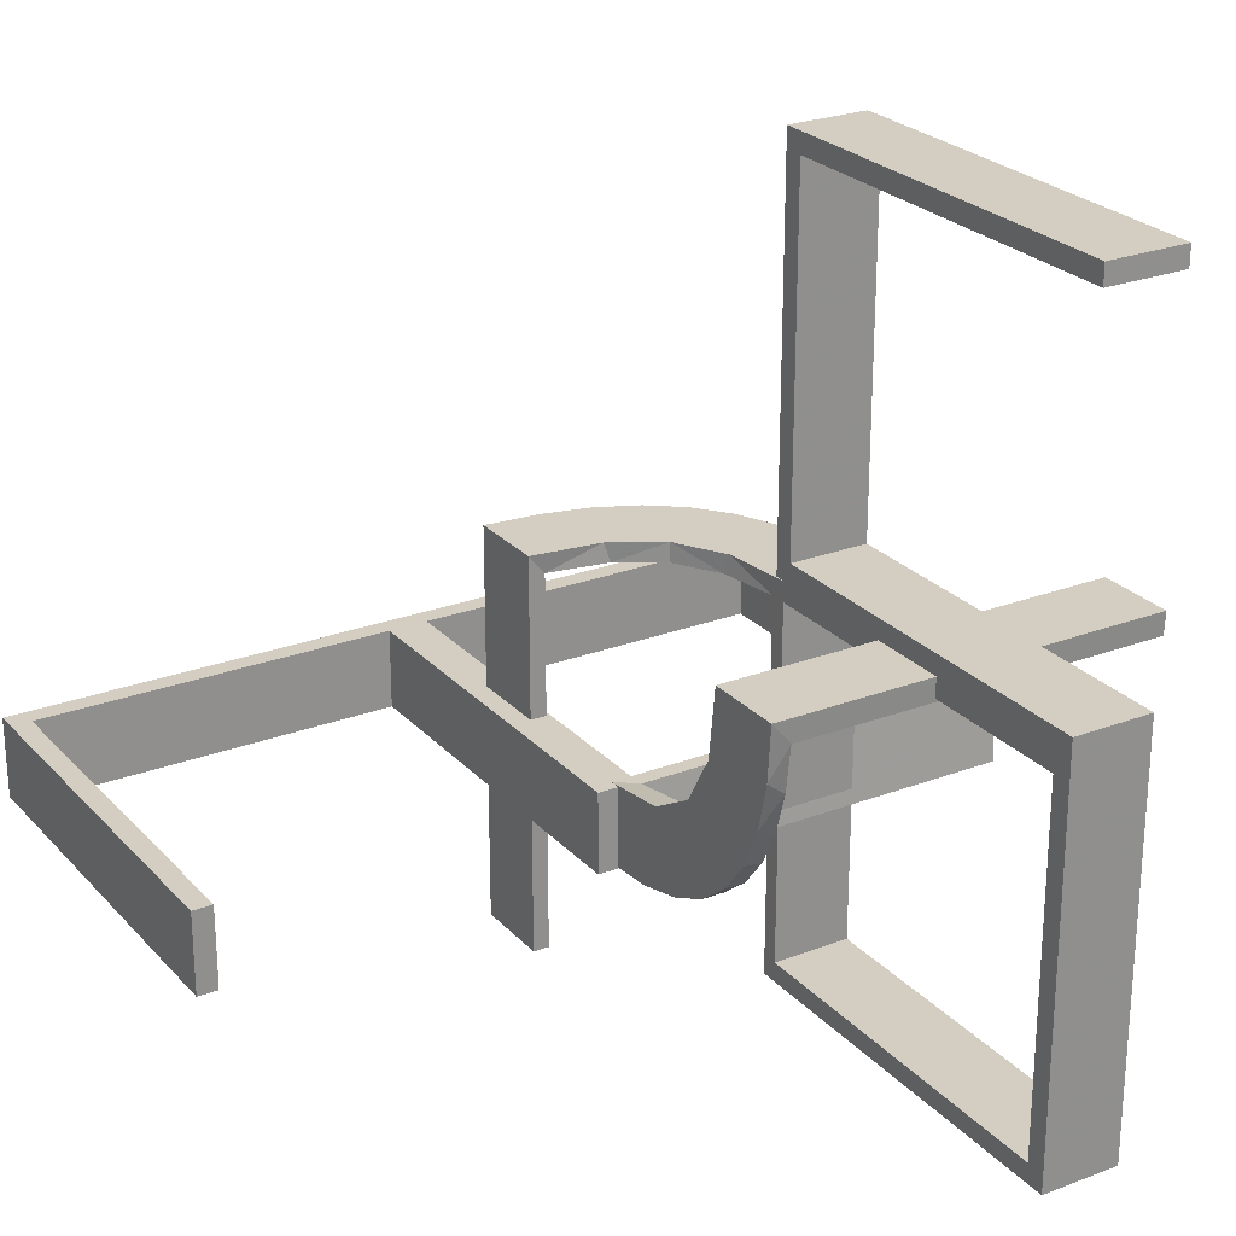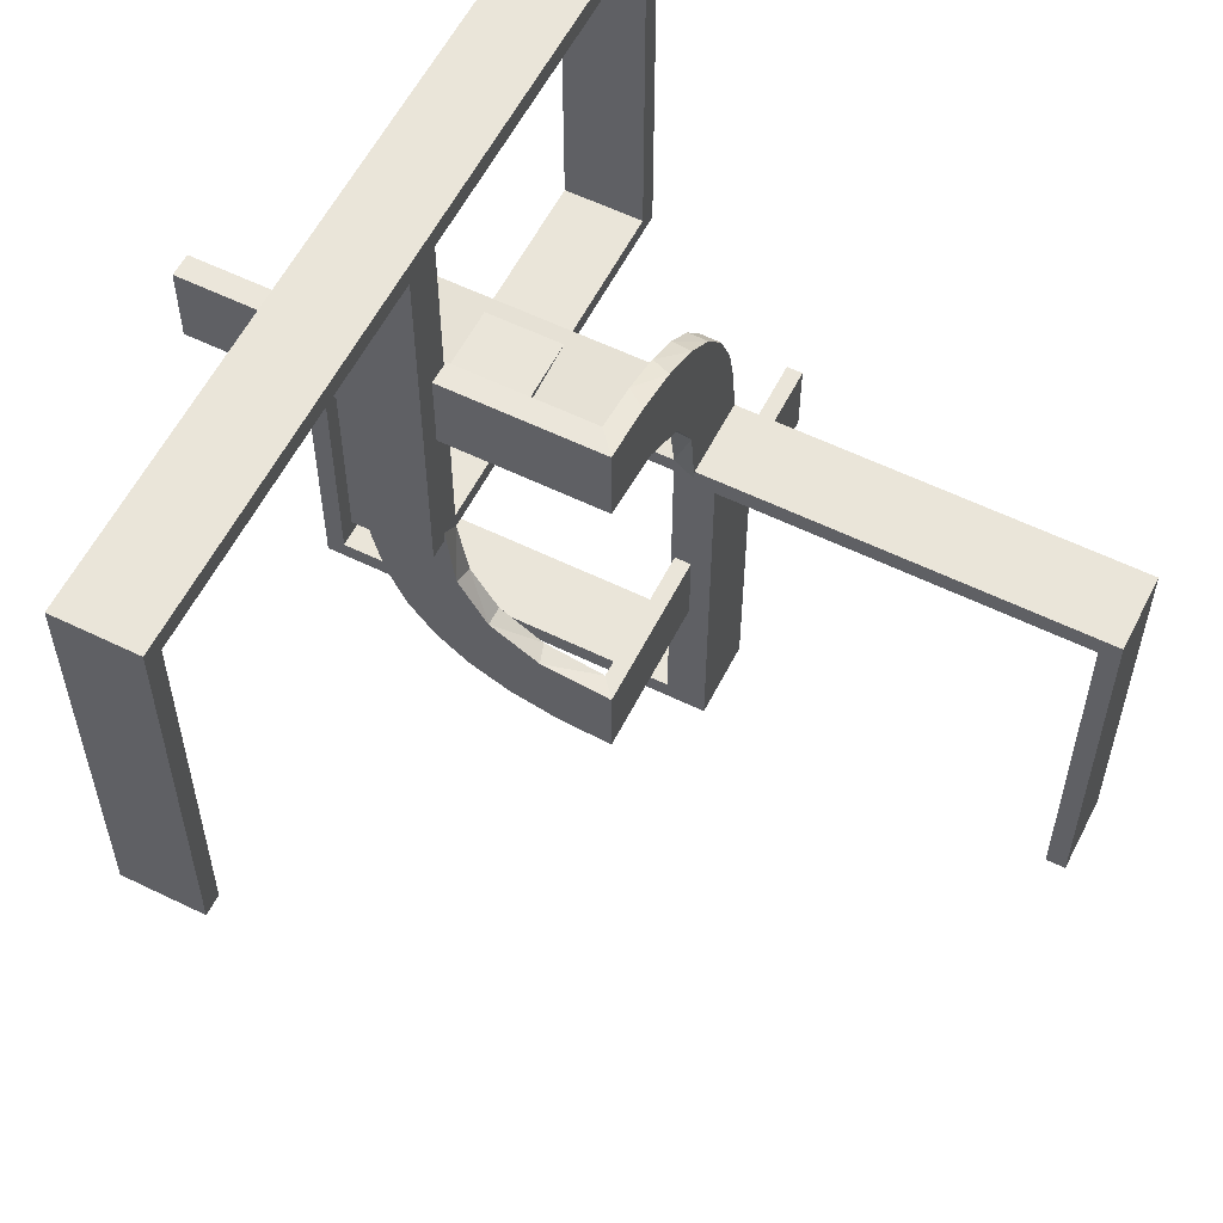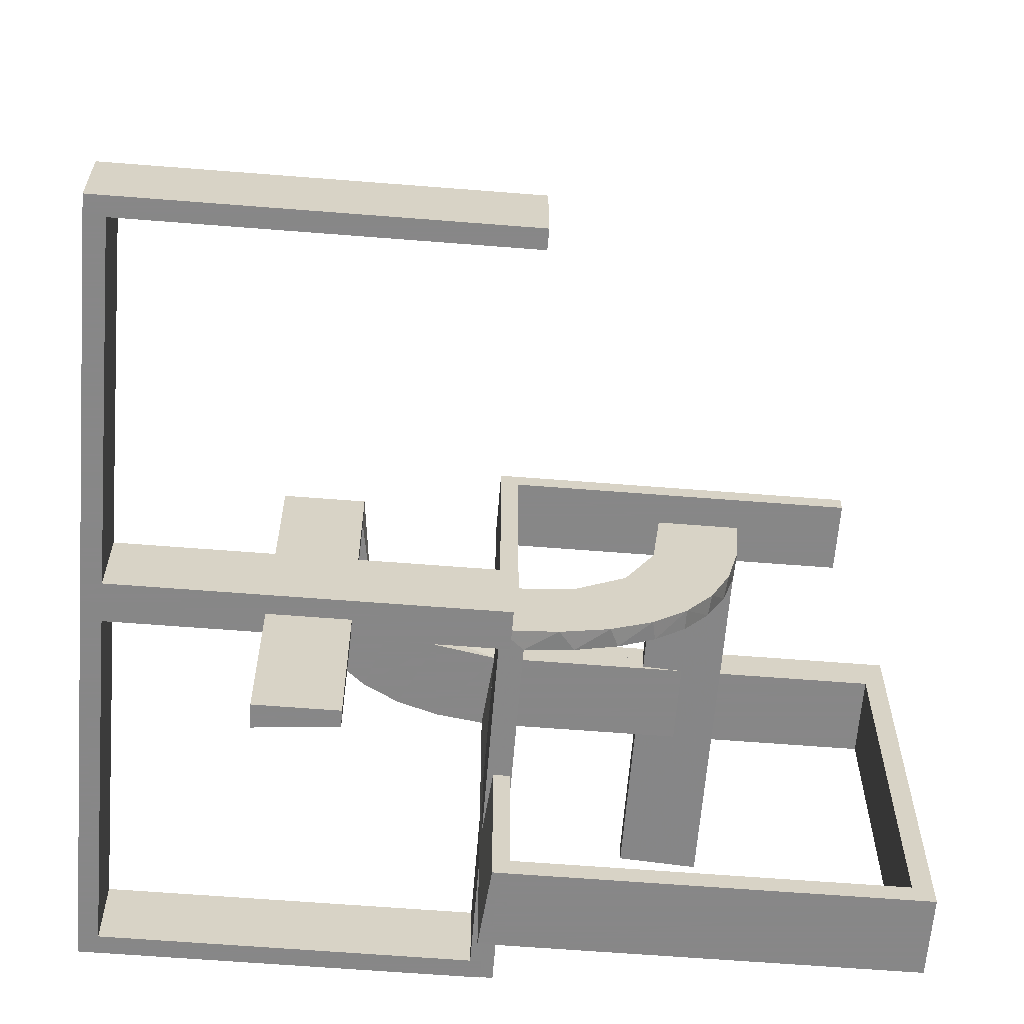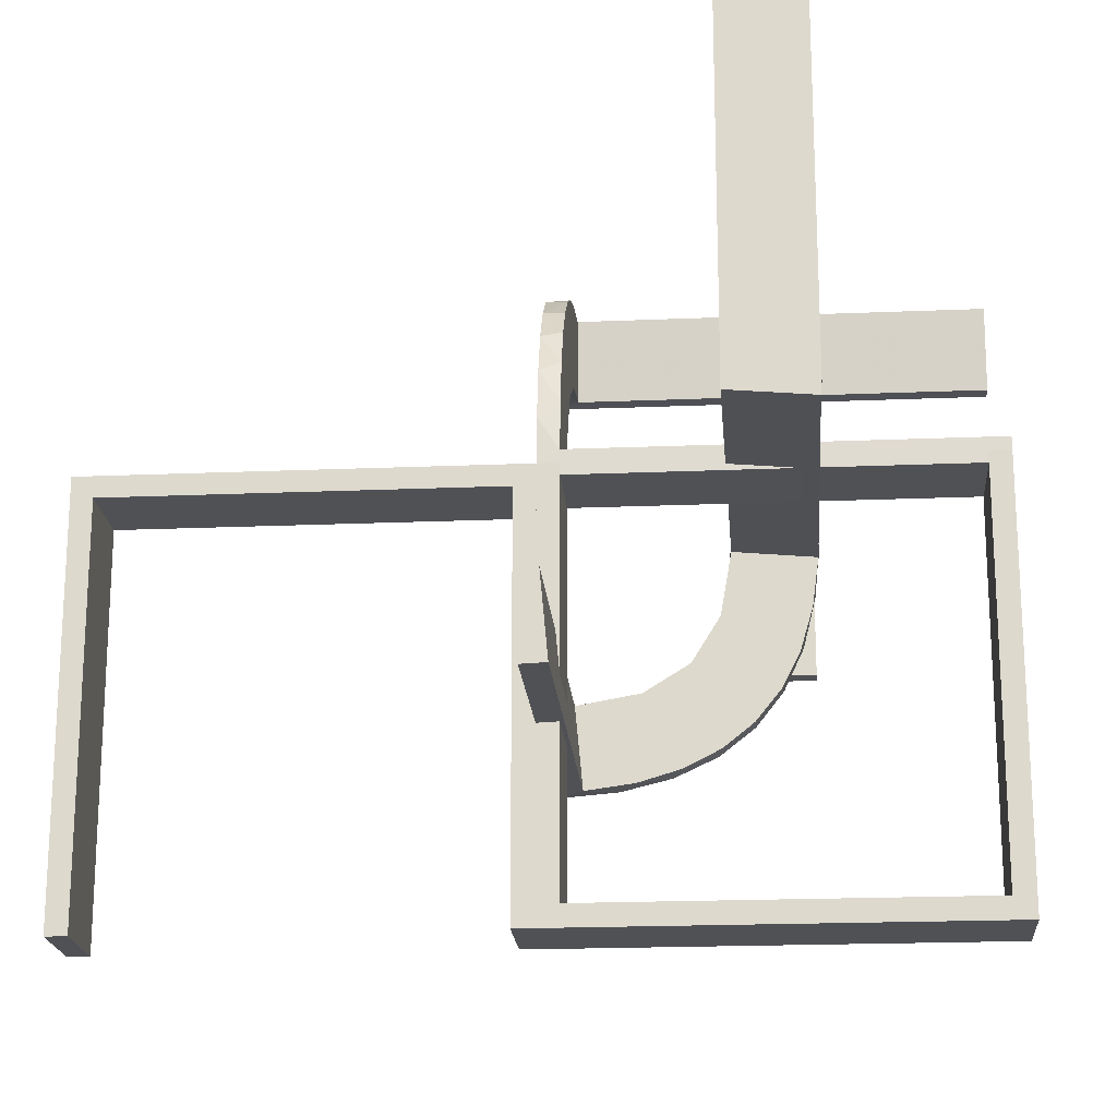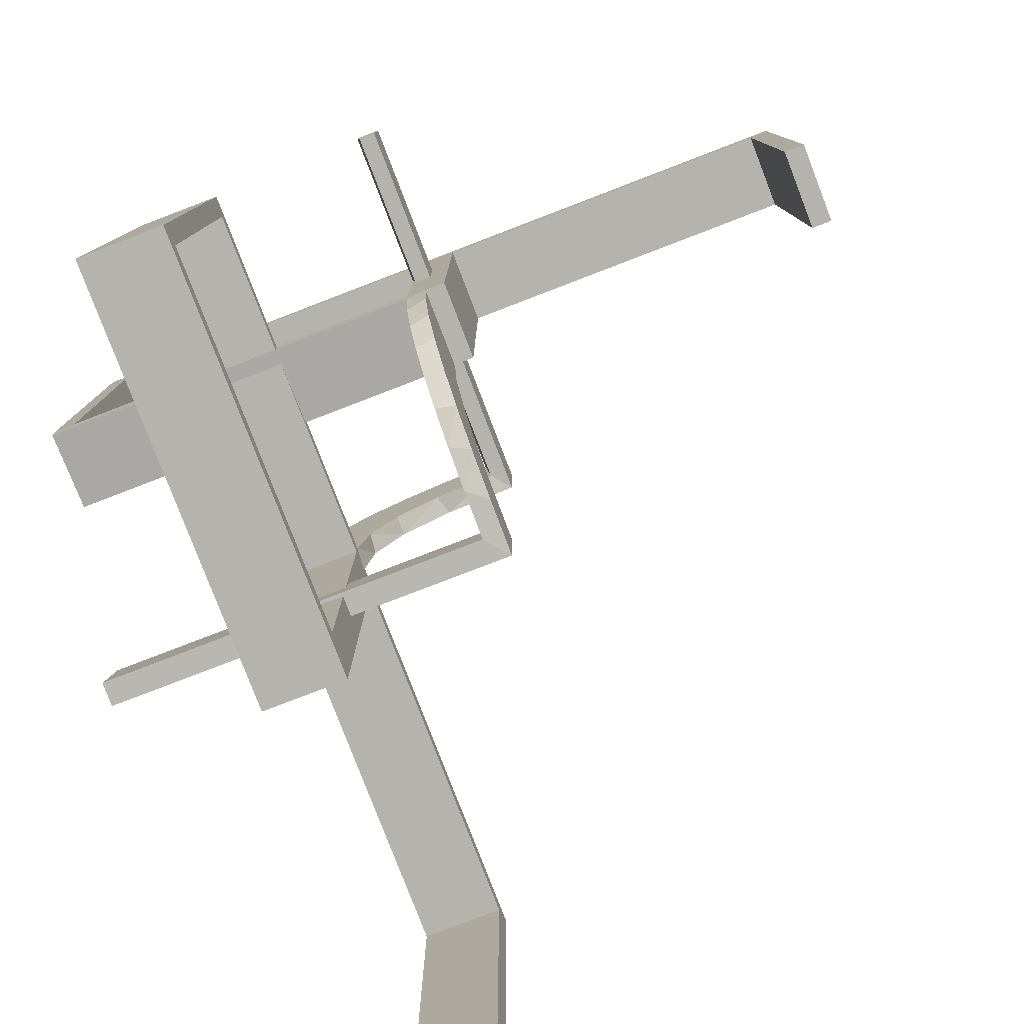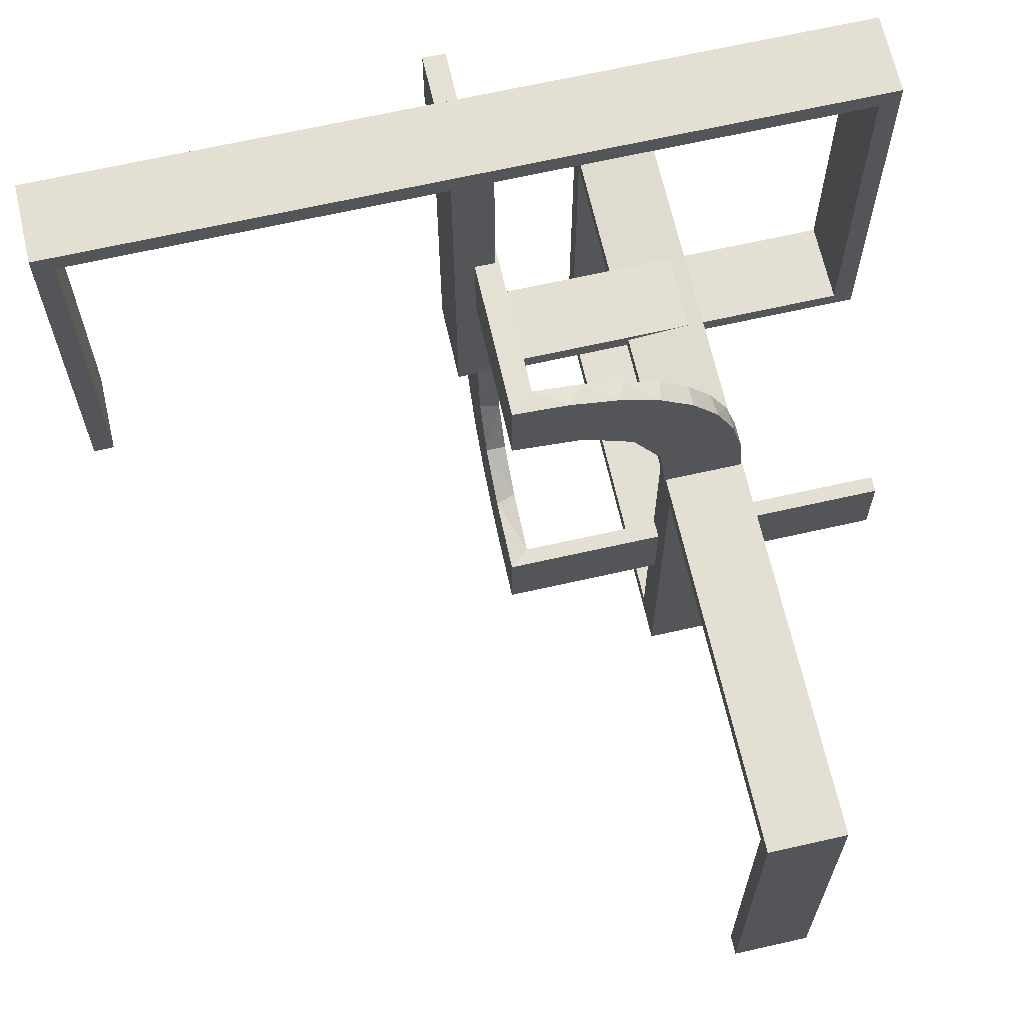
<metadata>
{"format":"obj","ext":"obj","renderer":"f3d","projection":"perspective","resolution":1024,"background":"white","views":[{"elev":25.1,"azim":148.4,"up":"+Y"},{"elev":58.2,"azim":116.8,"up":"+Z"},{"elev":-62.6,"azim":85.4,"up":"+Y"},{"elev":-19.7,"azim":-85.5,"up":"+Z"},{"elev":-79.9,"azim":21.0,"up":"+Z"},{"elev":66.8,"azim":167.2,"up":"+Z"}]}
</metadata>
<code>
v 0 0 0.1861
v 0 0 -0.2861
v 0 0 0.2861
v 0 0 -0.1861
v 0 -0.08911 -0.1752
v 0 -0.2229 -0.209
v 0 -0.2 0
v 0 -0.2 0.5
v 0 -0.2 0.01389
v 0 -0.2944 -0.05548
v 0 -0.1808 -0.2419
v 0 -0.3 0
v 0 -0.3 0.5
v 0 -0.3 0.01389
v 0 -0.2558 -0.1669
v 0 -0.5 0.1861
v 0 -0.5 0.2361
v 0 -0.5 0.2861
v 0 -0.1891 -0.07522
v 0 -0.1521 -0.1383
v 0 -0.375 0.2611
v 0 -0.375 0.2361
v 0 -0.375 0.2111
v 0 -0.06937 -0.2805
v 0 -0.25 0.2611
v 0 -0.25 0.2361
v 0 -0.25 0.2861
v 0 -0.25 0.2111
v 0 -0.1296 -0.2657
v 0 -0.2796 -0.1157
v 0.475 -0.2 0
v 0.475 -0.2 0.475
v 0.475 -0.3 0
v 0.475 -0.3 0.475
v -0.3813 -0.2741 -0.01339
v -0.3813 -0.02728 -0.2602
v -0.3813 -0.0227 -0.2107
v -0.3813 -0.2493 -0.0111
v -0.3813 -0.2246 -0.008806
v -0.3813 -0.02499 -0.2354
v -0.2 0 0
v -0.2 0 -0.5
v -0.2 -0.475 0
v -0.2 -0.475 -0.475
v -0.2 -0.5 0
v -0.2 -0.5 -0.5
v -0.2 -0.025 0
v -0.2 -0.025 -0.475
v -0.02957 -0.2625 0.2849
v -0.02957 -0.025 0.2849
v -0.02957 -0.5 0.2849
v -0.1296 0 0.2657
v -0.1999 -0.025 0.006515
v -0.1999 -0.1833 0.006515
v -0.1999 -0.3417 0.006515
v -0.1999 -0.5 0.006515
v -0.02728 -0.2625 0.2602
v -0.02728 -0.3812 0.2602
v -0.1521 0 0.1383
v -0.1521 -0.025 0.1383
v -0.1855 -0.025 0.2389
v -0.225 -0.375 -0.01389
v -0.225 -0.25 -0.01389
v -0.09678 -0.025 0.1726
v -0.3417 -0.02041 -0.186
v -0.3417 -0.1999 -0.006515
v -0.1865 -0.025 0.08288
v -0.275 -0.375 -0.01389
v -0.275 -0.25 -0.01389
v -0.2558 0 0.1669
v -0.2755 -0.025 0.127
v -0.2229 0 0.209
v -0.2229 -0.025 0.209
v -0.3 0 0
v -0.3 0 -0.5
v -0.3 -0.475 0
v -0.3 -0.475 -0.475
v -0.3 -0.5 0
v -0.3 -0.5 -0.5
v -0.3 -0.025 0
v -0.3 -0.025 -0.475
v -0.1808 0 0.2419
v 0.025 -0.2 0
v 0.025 -0.2 0.475
v 0.025 -0.3 0
v 0.025 -0.3 0.475
v -0.2908 -0.025 0.075
v -0.5 0 -0.2861
v -0.5 0 -0.2361
v -0.5 0 -0.1861
v -0.5 -0.02041 -0.186
v -0.5 -0.2 0
v -0.5 -0.2 0.5
v -0.5 -0.2 0.01389
v -0.5 -0.3 0
v -0.5 -0.3 0.5
v -0.5 -0.3 0.01389
v -0.5 -0.1999 -0.006515
v -0.5 -0.2493 -0.0111
v -0.5 -0.02957 -0.2849
v -0.5 -0.25 0.01389
v -0.5 -0.2988 -0.01568
v -0.5 -0.02499 -0.2354
v 0.5 -0.2 0
v 0.5 -0.2 0.5
v 0.5 -0.3 0
v 0.5 -0.3 0.5
v -0.1409 -0.025 0.2616
v -0.025 -0.2229 -0.209
v -0.025 -0.02041 -0.186
v -0.025 -0.2 0
v -0.025 -0.2 0.475
v -0.025 -0.09678 -0.1726
v -0.025 -0.2908 -0.075
v -0.025 -0.1855 -0.2389
v -0.025 -0.3 0
v -0.025 -0.3 0.475
v -0.025 -0.2755 -0.127
v -0.025 -0.1409 -0.2616
v -0.025 -0.1999 -0.006515
v -0.025 -0.1521 -0.1383
v -0.025 -0.02957 -0.2849
v -0.025 -0.08889 -0.2769
v -0.025 -0.2528 -0.1716
v -0.025 -0.2988 -0.01568
v -0.025 -0.1865 -0.08288
v -0.08889 -0.025 0.2769
v -0.2741 -0.2625 0.01339
v -0.2741 -0.3812 0.01339
v -0.2528 -0.025 0.1716
v -0.375 0 -0.2111
v -0.375 0 -0.2361
v -0.375 0 -0.2611
v -0.375 -0.275 0.01389
v -0.375 -0.225 0.01389
v -0.375 -0.25 0.01389
v -0.08911 0 0.1752
v -0.2625 -0.2741 -0.01339
v -0.2625 -0.02728 -0.2602
v -0.2625 -0.0227 -0.2107
v -0.2625 -0.2493 -0.0111
v -0.2625 -0.02957 -0.2849
v -0.2625 -0.2988 -0.01568
v -0.2625 -0.2246 -0.008806
v -0.2625 -0.02499 -0.2354
v -0.2988 -0.2625 0.01568
v -0.2988 -0.025 0.01568
v -0.2988 -0.5 0.01568
v -0.2 0 0
v -0.2 0 -0.01389
v -0.2 0 -0.5
v -0.2 0.025 -0.025
v -0.2 0.025 -0.5
v -0.2 -0.5 -0.01389
v -0.2 0.5 0
v -0.2 0.5 -0.5
v -0.2 -0.25 -0.01389
v -0.2 0.475 -0.025
v -0.2 0.475 -0.5
v -0.1891 0 0.07522
v -0.06937 0 0.2805
v -0.25 0 -0.2111
v -0.25 0 -0.2861
v -0.25 0 -0.2361
v -0.25 0 -0.2611
v -0.25 -0.2 0.01389
v -0.25 -0.275 0.01389
v -0.25 -0.225 0.01389
v -0.25 -0.5 -0.01389
v -0.25 -0.375 -0.01389
v -0.25 -0.25 -0.01389
v -0.25 -0.25 0.01389
v -0.1833 -0.02041 -0.186
v -0.1833 -0.1999 -0.006515
v -0.3 0 0
v -0.3 0 -0.01389
v -0.3 0 -0.5
v -0.3 0.025 -0.025
v -0.3 0.025 -0.5
v -0.3 -0.5 -0.01389
v -0.3 0.5 0
v -0.3 0.5 -0.5
v -0.3 0.475 -0.025
v -0.3 0.475 -0.5
v -0.2493 -0.2625 0.0111
v -0.2493 -0.3812 0.0111
v -0.2493 -0.5 0.0111
v -0.2796 0 0.1157
v -0.0227 -0.2625 0.2107
v -0.0227 -0.3812 0.2107
v -0.02041 -0.025 0.186
v -0.02041 -0.1833 0.186
v -0.02041 -0.3417 0.186
v -0.02041 -0.5 0.186
v -0.2944 0 0.05548
v -0.475 -0.2 0
v -0.475 -0.2 0.475
v -0.475 -0.3 0
v -0.475 -0.3 0.475
v -0.2246 -0.2625 0.008806
v -0.2246 -0.3812 0.008806
v -0.02499 -0.2625 0.2354
v -0.02499 -0.3812 0.2354
v -0.02499 -0.5 0.2354
f 74 75 81
f 77 81 75
f 79 78 77
f 75 79 77
f 41 47 48
f 44 42 48
f 46 44 45
f 42 44 46
f 42 46 79
f 46 45 78
f 41 42 75
f 48 47 80
f 43 44 77
f 44 48 81
f 41 74 80
f 43 76 78
f 74 81 80
f 78 76 77
f 41 48 42
f 44 43 45
f 42 79 75
f 46 78 79
f 41 75 74
f 48 80 81
f 43 77 76
f 44 81 77
f 41 80 47
f 43 78 45
f 7 8 112
f 197 112 8
f 93 92 197
f 8 93 197
f 12 116 117
f 199 13 117
f 96 199 95
f 13 199 96
f 13 96 93
f 96 95 92
f 12 13 8
f 117 116 111
f 198 199 197
f 199 117 112
f 12 7 111
f 198 196 92
f 7 112 111
f 92 196 197
f 12 117 13
f 199 198 95
f 13 93 8
f 96 92 93
f 12 8 7
f 117 111 112
f 198 197 196
f 199 112 197
f 12 111 116
f 198 92 95
f 182 181 183
f 178 183 181
f 175 177 178
f 181 175 178
f 156 159 158
f 152 155 158
f 149 152 151
f 155 152 149
f 155 149 175
f 149 151 177
f 156 155 181
f 158 159 184
f 153 152 178
f 152 158 183
f 156 182 184
f 153 179 177
f 182 183 184
f 177 179 178
f 156 158 155
f 152 153 151
f 155 175 181
f 149 177 175
f 156 181 182
f 158 184 183
f 153 178 179
f 152 183 178
f 156 184 159
f 153 177 151
f 173 110 4
f 4 110 5
f 121 20 113
f 65 173 90
f 4 90 173
f 90 91 65
f 20 121 126
f 19 126 120
f 174 9 120
f 94 66 98
f 66 94 166
f 9 174 166
f 174 66 166
f 2 24 122
f 163 2 122
f 119 123 29
f 29 11 119
f 88 163 142
f 11 6 115
f 124 109 6
f 15 30 118
f 30 10 114
f 10 14 125
f 143 125 14
f 143 97 102
f 143 14 97
f 24 4 5
f 11 5 20
f 4 24 2
f 5 11 29
f 29 24 5
f 11 20 6
f 15 6 20
f 20 19 15
f 19 9 10
f 10 30 19
f 134 167 172
f 136 172 168
f 168 9 166
f 135 168 166
f 172 9 168
f 167 14 172
f 9 172 14
f 97 14 167
f 101 136 135
f 166 94 135
f 94 101 135
f 97 134 101
f 136 101 134
f 167 134 97
f 165 133 132
f 164 132 131
f 89 90 131
f 162 131 90
f 132 89 131
f 88 89 133
f 132 133 89
f 163 88 133
f 164 162 4
f 90 4 162
f 2 164 4
f 163 165 2
f 164 2 165
f 138 35 38
f 141 38 39
f 39 98 66
f 99 98 39
f 35 102 99
f 99 38 35
f 38 99 39
f 143 102 35
f 66 144 39
f 120 144 174
f 66 174 144
f 141 144 120
f 143 35 138
f 143 138 125
f 141 125 138
f 125 141 120
f 114 125 120
f 120 126 114
f 124 121 109
f 124 118 126
f 121 124 126
f 121 113 115
f 123 113 110
f 110 122 123
f 123 119 113
f 109 121 115
f 36 139 145
f 40 145 140
f 140 110 173
f 173 65 140
f 145 110 140
f 139 142 122
f 122 145 139
f 145 122 110
f 36 142 139
f 37 65 91
f 103 37 91
f 103 36 40
f 36 103 100
f 103 40 37
f 142 36 100
f 91 90 89
f 103 89 88
f 88 100 103
f 89 103 91
f 101 98 99
f 94 98 101
f 99 102 97
f 101 99 97
f 110 113 5
f 20 5 113
f 20 126 19
f 19 120 9
f 24 123 122
f 163 122 142
f 123 24 29
f 11 115 119
f 88 142 100
f 6 109 115
f 124 6 15
f 15 118 124
f 30 114 118
f 10 125 114
f 19 30 15
f 9 14 10
f 134 172 136
f 136 168 135
f 165 132 164
f 164 131 162
f 163 133 165
f 138 38 141
f 141 39 144
f 126 118 114
f 113 119 115
f 36 145 40
f 40 140 37
f 65 37 140
f 192 1 191
f 1 137 191
f 60 64 59
f 193 16 192
f 1 192 16
f 16 193 194
f 59 160 67
f 160 150 53
f 54 53 150
f 154 56 55
f 55 157 154
f 54 157 55
f 3 50 161
f 27 49 50
f 108 52 127
f 52 108 82
f 18 51 49
f 82 61 72
f 130 70 72
f 70 130 71
f 188 71 87
f 195 87 147
f 146 176 147
f 146 148 180
f 146 180 176
f 1 161 137
f 137 52 82
f 1 3 161
f 82 72 59
f 70 59 72
f 160 59 70
f 160 195 150
f 160 70 188
f 195 160 188
f 68 170 171
f 170 62 63
f 63 157 150
f 62 157 63
f 171 63 150
f 69 171 176
f 150 176 171
f 180 69 176
f 169 62 170
f 157 62 154
f 154 62 169
f 180 169 68
f 170 68 169
f 69 180 68
f 25 26 22
f 26 28 23
f 17 23 16
f 28 16 23
f 22 23 17
f 18 21 17
f 22 17 21
f 27 25 21
f 26 1 28
f 16 28 1
f 3 1 26
f 27 3 25
f 26 25 3
f 128 185 186
f 185 200 201
f 201 55 56
f 187 201 56
f 129 187 148
f 187 129 186
f 186 201 187
f 146 129 148
f 55 201 200
f 53 54 200
f 55 200 54
f 185 53 200
f 147 185 128
f 128 146 147
f 147 53 185
f 129 146 128
f 87 53 147
f 53 87 67
f 130 73 60
f 130 67 71
f 60 67 130
f 60 61 64
f 64 108 127
f 191 127 50
f 73 61 60
f 58 203 202
f 203 190 189
f 189 192 191
f 192 189 193
f 202 189 191
f 57 50 49
f 50 57 202
f 202 191 50
f 58 57 49
f 190 194 193
f 204 194 190
f 204 203 58
f 58 51 204
f 204 190 203
f 49 51 58
f 194 17 16
f 204 18 17
f 18 204 51
f 17 194 204
f 169 187 56
f 154 169 56
f 187 180 148
f 169 180 187
f 137 64 191
f 64 137 59
f 59 67 60
f 160 53 67
f 54 150 157
f 50 127 161
f 27 50 3
f 52 161 127
f 108 61 82
f 18 49 27
f 61 73 72
f 130 72 73
f 70 71 188
f 188 87 195
f 195 147 176
f 161 52 137
f 137 82 59
f 195 176 150
f 68 171 69
f 170 63 171
f 25 22 21
f 26 23 22
f 27 21 18
f 128 186 129
f 185 201 186
f 87 71 67
f 61 108 64
f 64 127 191
f 58 202 57
f 203 189 202
f 189 190 193
f 107 13 8
f 86 34 32
f 83 84 7
f 32 8 84
f 32 31 104
f 8 32 105
f 85 12 86
f 34 86 13
f 34 107 106
f 13 107 34
f 106 107 105
f 13 12 7
f 85 86 84
f 34 33 31
f 33 106 104
f 12 85 83
f 107 8 105
f 86 32 84
f 84 8 7
f 32 104 105
f 12 13 86
f 34 106 33
f 106 105 104
f 13 7 8
f 85 84 83
f 34 31 32
f 33 104 31
f 12 83 7

</code>
